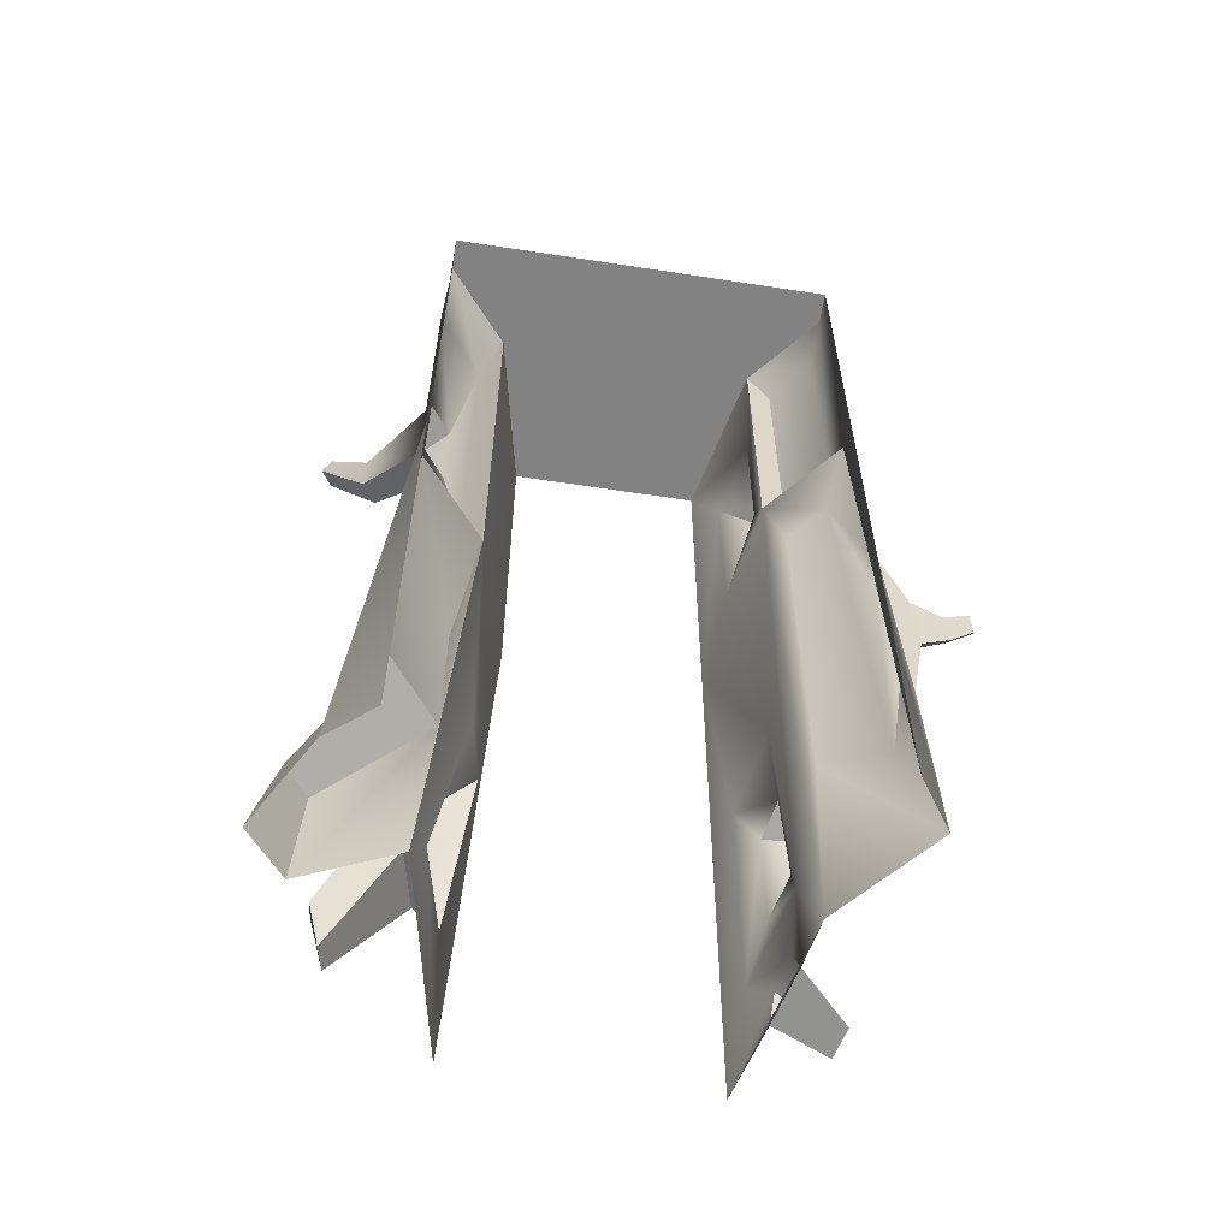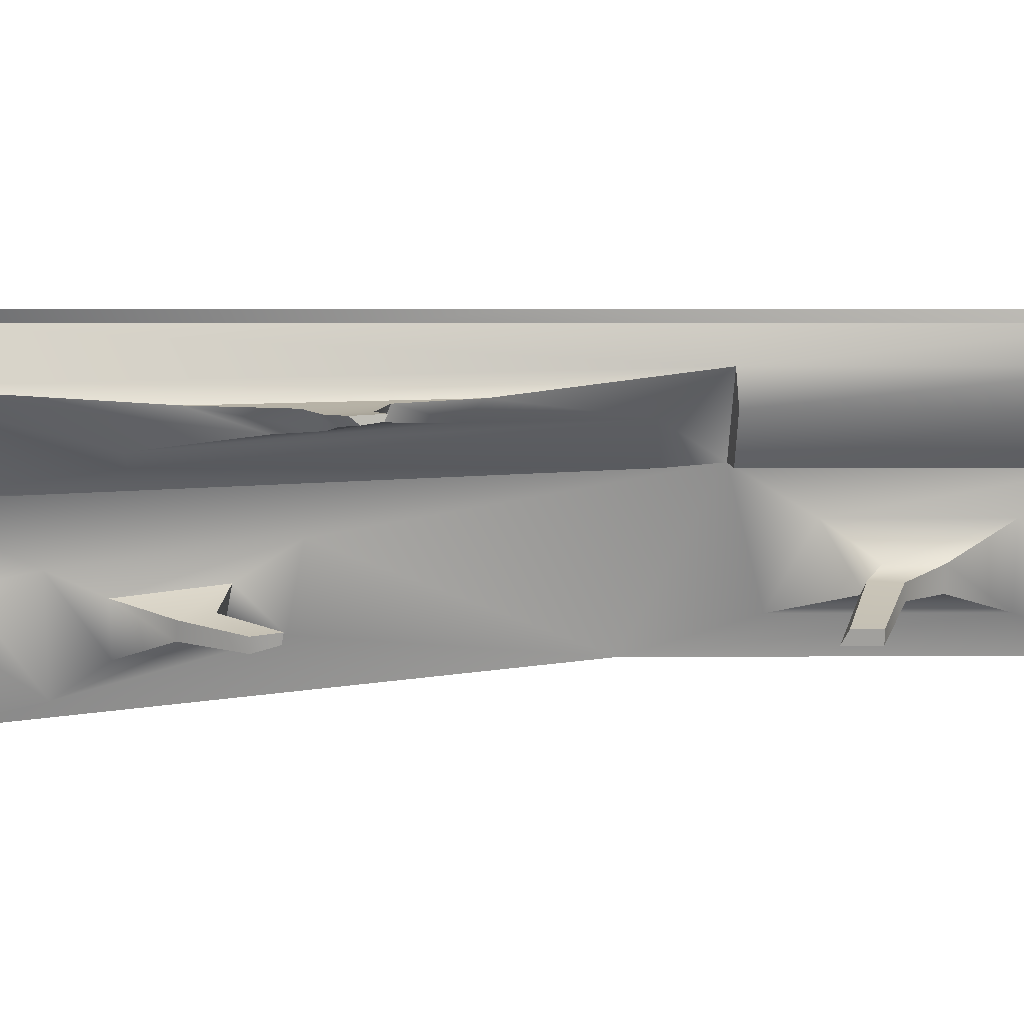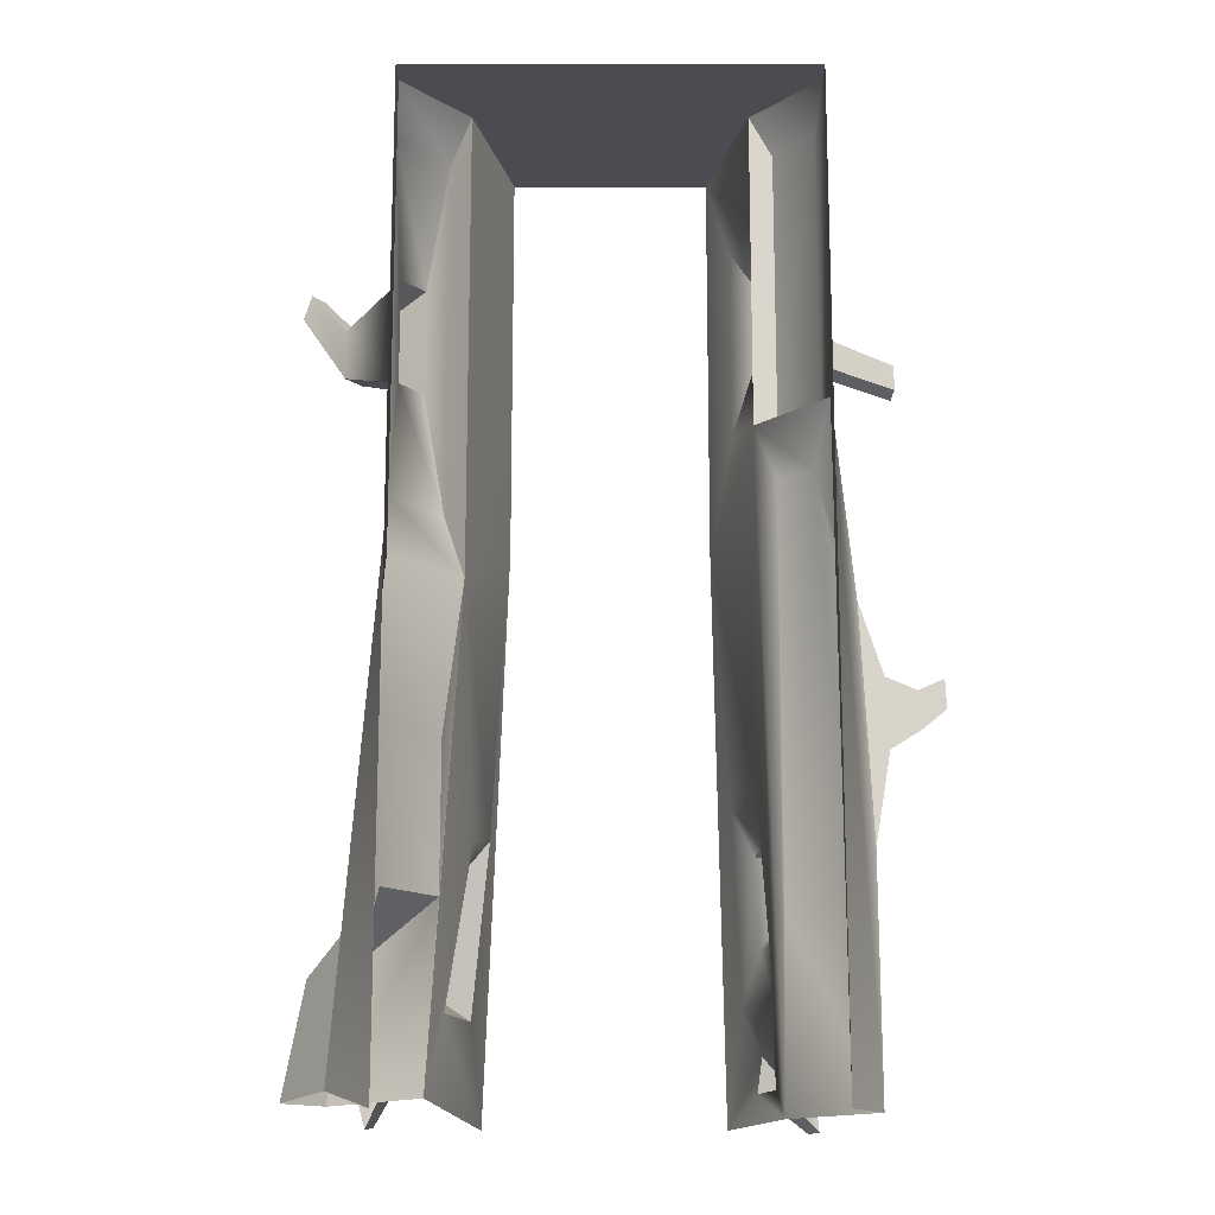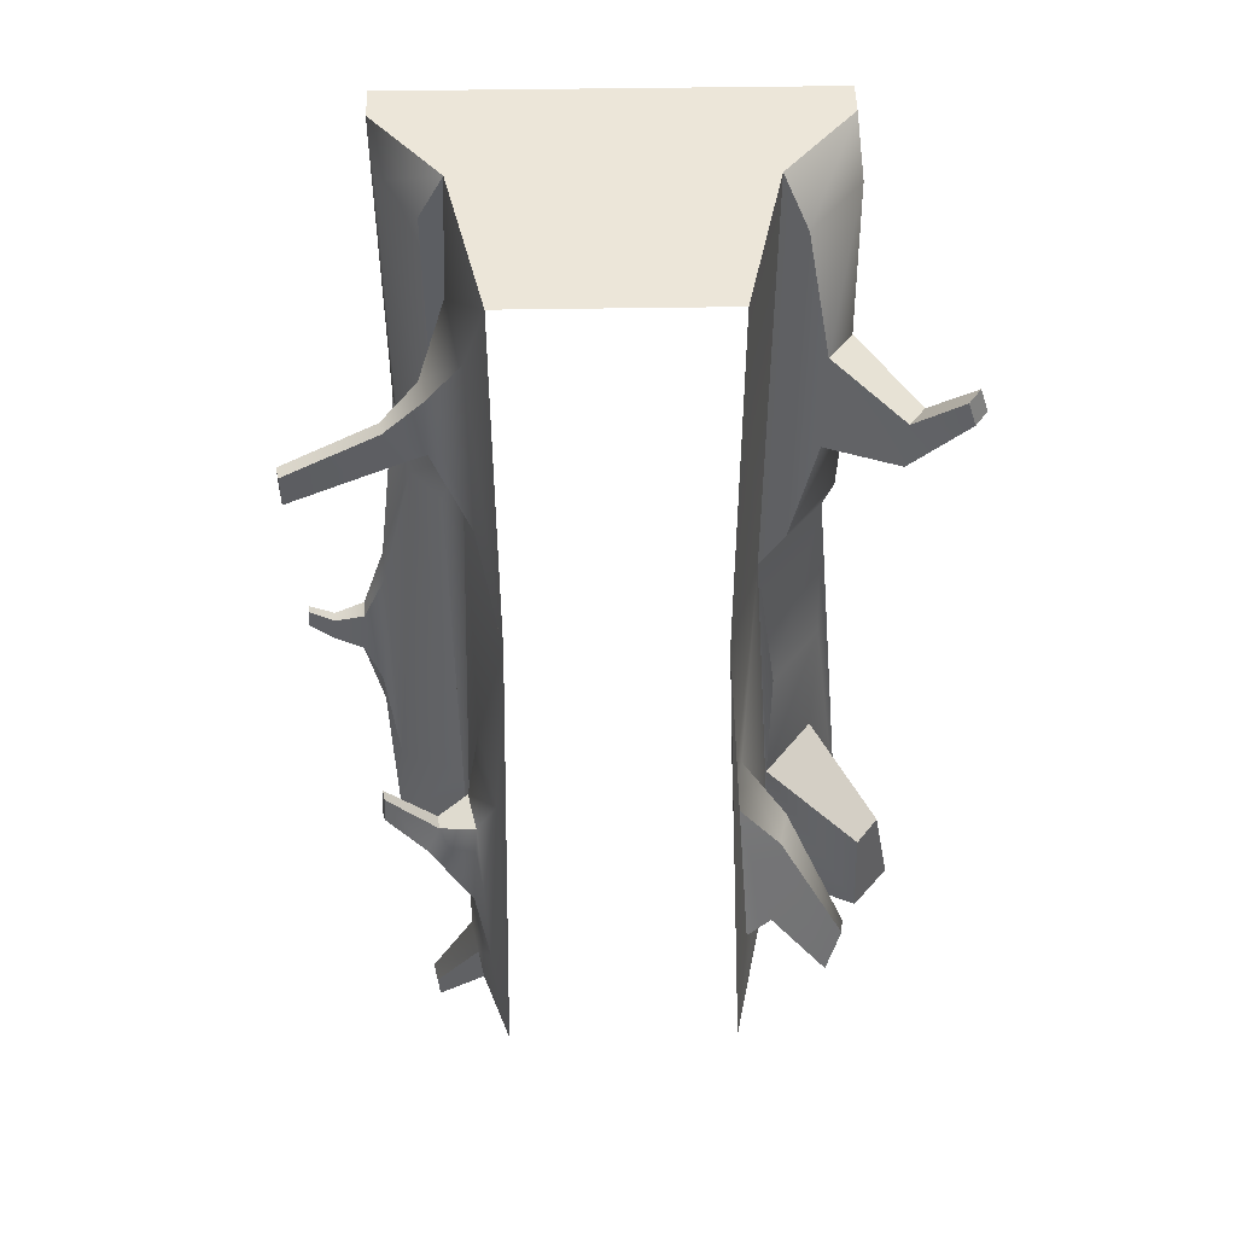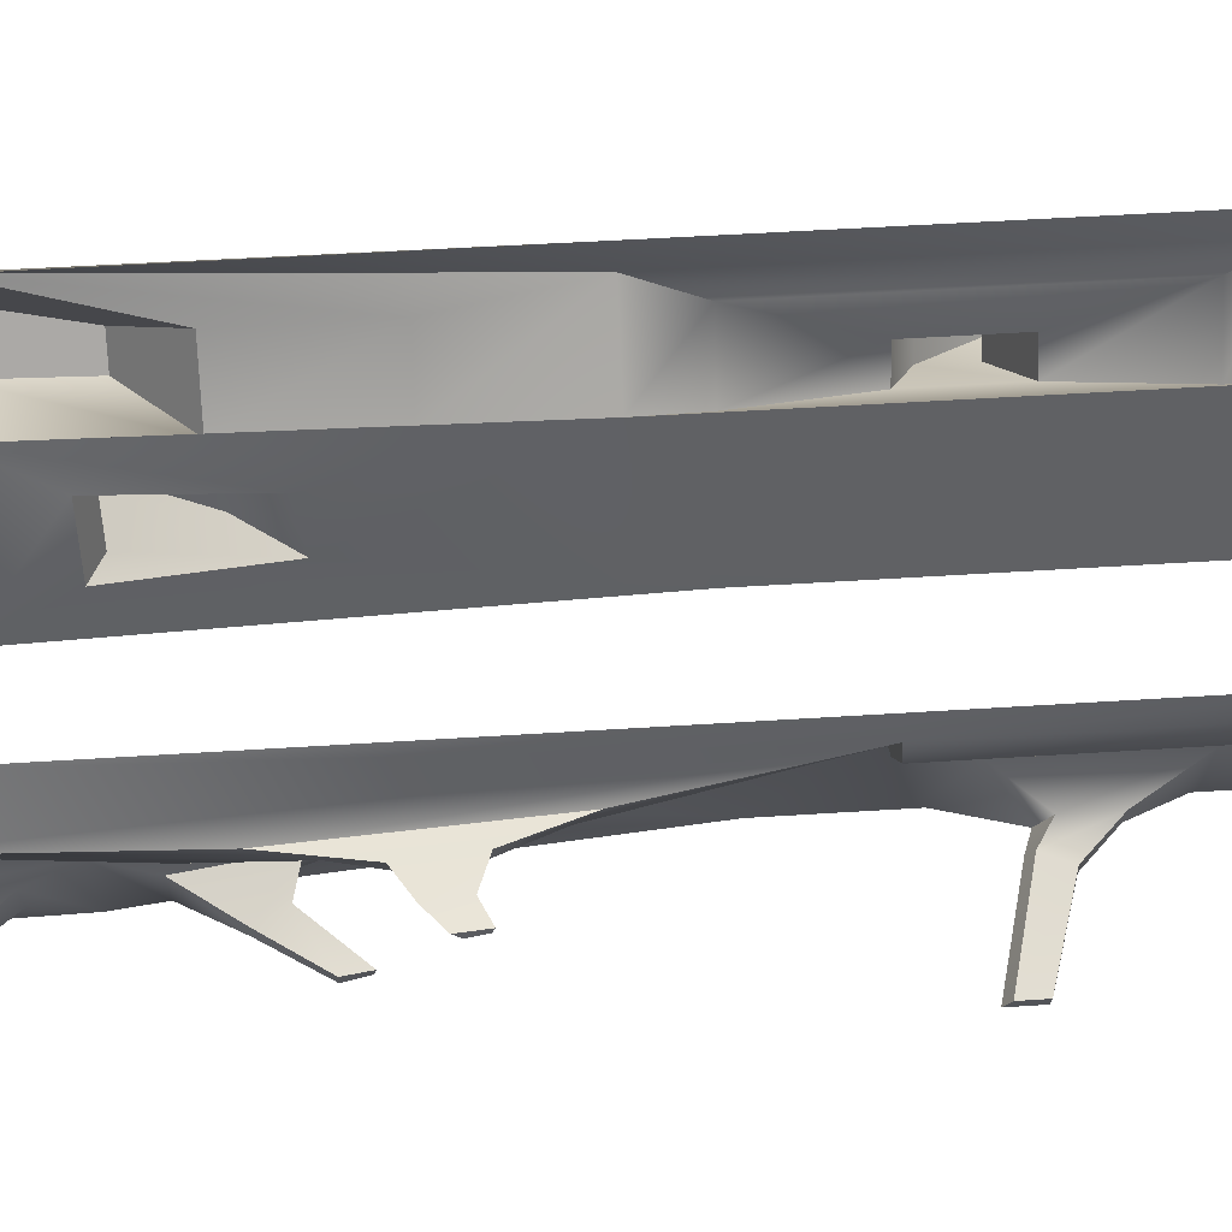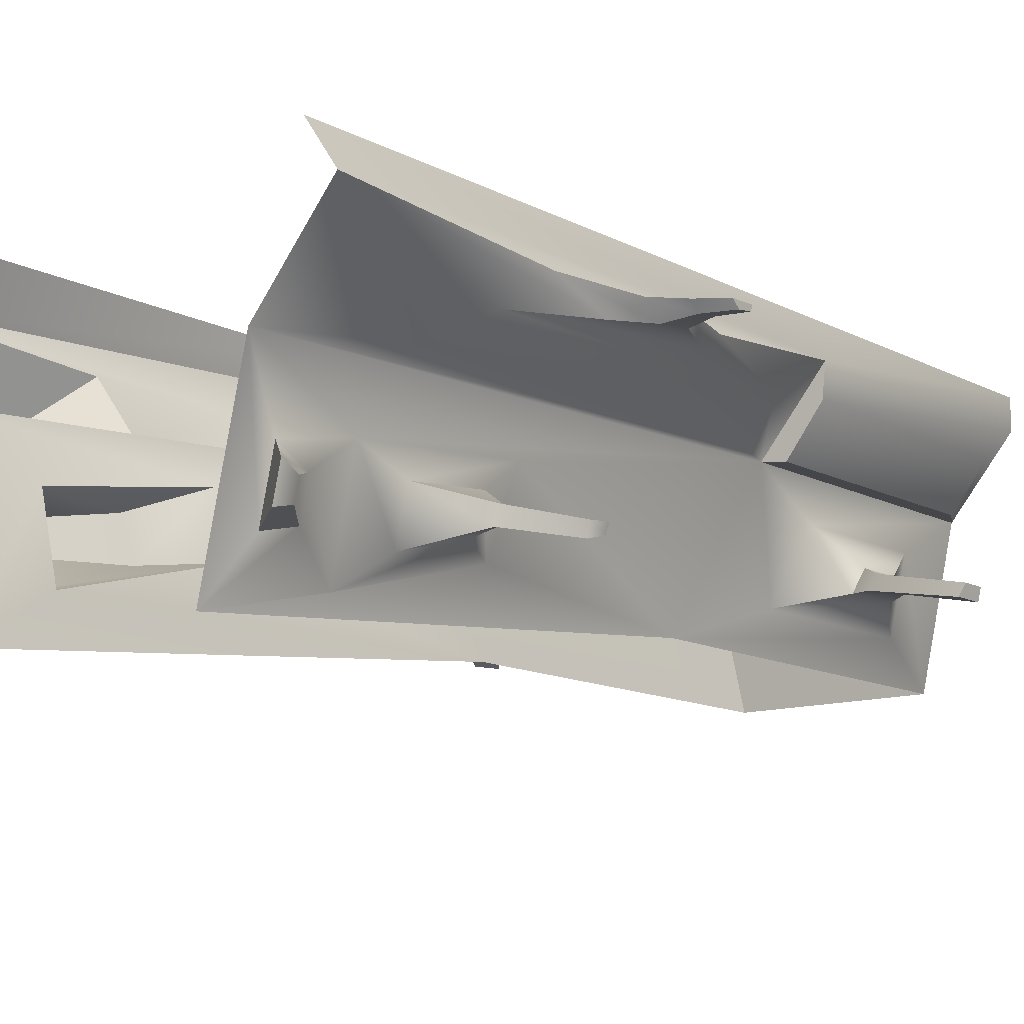
<metadata>
{"format":"obj","ext":"obj","renderer":"f3d","projection":"perspective","resolution":1024,"background":"white","views":[{"elev":-60.9,"azim":171.1,"up":"+Z"},{"elev":5.7,"azim":-91.0,"up":"+Y"},{"elev":-15.3,"azim":180.0,"up":"+Z"},{"elev":49.5,"azim":-1.0,"up":"+Z"},{"elev":53.8,"azim":-93.9,"up":"+Y"},{"elev":-12.1,"azim":-141.4,"up":"+Y"}]}
</metadata>
<code>
g MineWallHasNeighbourTree
v 0.4964 0.5 -0.25
v 1 0.5 -0.25
v 1 0.339 -0.25
v 0.6733 -0.04647 -0.25
v 0.4964 -0.8305 -0.25
v -0.4964 0.5 -0.25
v -0.4964 -0.8305 -0.25
v -0.6733 -0.04647 -0.25
v -1 0.5 -0.25
v -1 0.339 -0.25
v 0.4964 -0.8305 -0.25
v 0.6733 -0.04647 -0.25
v 0.6733 -0.04647 -2.585
v 0.4964 -0.8305 -2.25
v 0.5685 -0.6134 -3.716
v 0.6589 -0.8301 -4.541
v 0.6171 -1.112 -5.028
v 0.7579 -0.4227 -4.54
v 0.827 -0.1822 -4.938
v 0.6291 -0.3105 -3.765
v 0.8177 -0.6395 -4.011
v 0.8597 -0.4295 -4.046
v 1.174 -0.6505 -4.799
v 1.184 -0.5588 -4.82
v 1.124 -0.5928 -5.05
v 1.097 -0.7161 -5.038
v 1 0.339 -0.25
v 1 0.5 -0.25
v 1 0.5 -2.538
v 1 0.339 -2.585
v 1.024 0.1363 -0.4519
v 1.214 0.2751 -4.938
v 1 0.5 -5.025
v 1.024 0.1363 -2.241
v 1.005 -0.09362 -1.083
v 0.8949 -0.2358 -1.084
v 0.7828 -0.1713 -0.4519
v 1 0.339 -0.25
v 0.6733 -0.04647 -0.25
v 1.005 -0.09362 -1.61
v 1.295 -0.4017 -1.222
v 1.295 -0.4017 -1.471
v 1.487 -0.541 -0.9777
v 1.527 -0.541 -1.106
v 0.7828 -0.1713 -2.249
v 0.8949 -0.2358 -1.614
v 0.6733 -0.04647 -2.585
v 1 0.339 -2.585
v 0.7736 -0.1622 -3.308
v 1.014 0.1446 -3.3
v 1.214 0.2751 -4.938
v 0.7736 -0.1622 -4.046
v 1.014 0.1446 -4.046
v 0.5685 -0.6134 -3.716
v 0.7827 -0.7896 -4.462
v 0.6589 -0.8301 -4.541
v 0.8177 -0.6395 -4.011
v 1.097 -0.7161 -5.038
v 1.174 -0.6505 -4.799
v 0.6733 -0.04647 -0.25
v 0.7828 -0.1713 -2.249
v 0.6733 -0.04647 -2.585
v 0.7828 -0.1713 -0.4519
v 0.8949 -0.2358 -1.614
v 0.8949 -0.2358 -1.084
v 1.222 -0.4961 -1.474
v 1.222 -0.4961 -1.223
v 1.47 -0.6156 -1.113
v 1.43 -0.6156 -0.9848
v 0.6733 -0.04647 -2.585
v 0.7736 -0.1622 -3.308
v 0.7736 -0.1622 -4.046
v 0.827 -0.1822 -4.938
v 1.276 -0.3654 -4.963
v 1.25 -0.356 -4.41
v 1.214 0.2751 -4.938
v 1.458 -0.1498 -4.963
v 1.364 -0.2113 -4.41
v 1.014 0.1446 -4.046
v -0.7873 -0.0591 -1.822
v -0.6733 -0.04647 -1.839
v -1 0.339 -1.839
v -0.972 0.1769 -1.823
v -0.7873 -0.0591 -0.4523
v -0.6733 -0.04647 -0.25
v -0.6733 -0.04647 -1.839
v -0.7873 -0.0591 -1.822
v -1 0.339 -1.839
v -1.109 0.2274 -2.769
v -1.164 0.2051 -3.884
v -1.158 0.2751 -5.028
v -1 0.5 -5.025
v -1 0.5 -1.839
v -1 0.5 -0.25
v -1 0.339 -0.25
v -0.972 0.1769 -1.823
v -0.972 0.1769 -0.4523
v -0.7873 -0.0591 -1.822
v -0.6733 -0.04647 -0.25
v -0.7873 -0.0591 -0.4523
v 0.7827 -0.7896 -4.462
v 1.097 -0.7161 -5.038
v 1.124 -0.5928 -5.05
v 0.8512 -0.5073 -4.462
v 0.7579 -0.4227 -4.54
v 0.8597 -0.4295 -4.046
v 0.6291 -0.3105 -3.765
v 0.8512 -0.5073 -4.462
v 1.184 -0.5588 -4.82
v 1.124 -0.5928 -5.05
v 0.6589 -0.8301 -4.541
v 0.7827 -0.7896 -4.462
v 0.8512 -0.5073 -4.462
v 0.7579 -0.4227 -4.54
v 1.005 -0.09362 -1.083
v 1.295 -0.4017 -1.222
v 1.222 -0.4961 -1.223
v 0.8949 -0.2358 -1.084
v 0.8949 -0.2358 -1.614
v 1.295 -0.4017 -1.471
v 1.005 -0.09362 -1.61
v 1.222 -0.4961 -1.474
v 1.527 -0.541 -1.106
v 1.47 -0.6156 -1.113
v 1.43 -0.6156 -0.9848
v 1.487 -0.541 -0.9777
v 1.527 -0.541 -1.106
v 1.47 -0.6156 -1.113
v 1.295 -0.4017 -1.222
v 1.487 -0.541 -0.9777
v 1.43 -0.6156 -0.9848
v 1.222 -0.4961 -1.223
v 1.014 0.1446 -4.046
v 1.364 -0.2113 -4.41
v 1.25 -0.356 -4.41
v 0.7736 -0.1622 -4.046
v -0.7581 -0.5334 -4.876
v -0.9603 -0.6579 -5.061
v -0.9239 -0.8184 -5.061
v -0.6893 -0.8367 -4.876
v -0.867 -0.6614 -3.808
v -1.113 -0.6887 -3.53
v -1.125 -0.6389 -3.52
v -0.8759 -0.5996 -3.791
v -0.684 -0.6888 -3.779
v -0.867 -0.6614 -3.808
v -0.8759 -0.5996 -3.791
v -0.7276 -0.5055 -3.742
v -0.7648 -0.5584 -4.21
v -0.948 -0.6174 -3.932
v -0.9313 -0.7007 -3.939
v -0.711 -0.8055 -4.21
v -0.7484 -0.451 -4.464
v -0.6692 -0.3384 -3.468
v -0.7276 -0.5055 -3.742
v -0.6733 -0.04647 -1.839
v -0.4964 -0.8305 -2.25
v -0.5762 -0.7288 -3.545
v -0.684 -0.6888 -3.779
v -0.604 -0.6434 -1.684
v -0.5604 -1.112 -5.028
v -0.6338 -0.9773 -4.464
v -0.867 -0.6614 -3.808
v -0.9313 -0.7007 -3.939
v -1.113 -0.6887 -3.53
v -1.121 -0.7205 -3.647
v -0.6901 -0.2617 -1.484
v -0.7817 -0.5458 -1.315
v -0.8087 -0.4262 -1.253
v -0.7119 -0.7959 -4.705
v -0.6893 -0.8367 -4.876
v -0.7703 -0.1822 -5.028
v -0.7581 -0.5334 -4.876
v -0.751 -0.6149 -4.705
v -0.9603 -0.6579 -5.061
v -0.9566 -0.701 -4.97
v -0.9566 -0.701 -4.97
v -0.9359 -0.7968 -4.97
v -0.6733 -0.04647 -0.25
v -0.6901 -0.2617 -0.7105
v -0.4964 -0.8305 -0.25
v -0.604 -0.6434 -0.7105
v -0.8087 -0.4262 -1.01
v -0.9142 -0.4769 -1.327
v -0.9789 -0.4769 -1.194
v -0.8087 -0.4262 -1.01
v -0.7817 -0.5458 -1.01
v -0.9789 -0.4769 -1.194
v -0.9641 -0.5497 -1.187
v -0.9338 0.139 -2.125
v -1 0.339 -1.839
v -1.109 0.2274 -2.769
v -0.7786 -0.05931 -2.101
v -0.7786 -0.05931 -4.129
v -1.158 0.2751 -5.028
v -1.103 0.1372 -2.868
v -1.223 0.2144 -3.117
v -1.222 0.1457 -3.147
v -1.091 0.027 -4.11
v -1.158 0.09804 -3.562
v -1.158 0.09804 -3.562
v -1.164 0.2051 -3.884
v -1.222 0.1457 -3.147
v -1.238 0.116 -3.351
v -1.238 0.116 -3.351
v -1.239 0.1974 -3.445
v -1.371 0.1567 -3.191
v -1.38 0.1403 -3.304
v -1.38 0.1403 -3.304
v -1.492 0.166 -3.134
v -1.499 0.1535 -3.22
v -1.381 0.1852 -3.356
v -1.499 0.1535 -3.22
v -1.499 0.1878 -3.26
v -0.7276 -0.5055 -3.742
v -0.948 -0.6174 -3.932
v -0.7648 -0.5584 -4.21
v -0.8759 -0.5996 -3.791
v -1.135 -0.6533 -3.648
v -1.125 -0.6389 -3.52
v -1.113 -0.6887 -3.53
v -1.135 -0.6533 -3.648
v -1.125 -0.6389 -3.52
v -1.121 -0.7205 -3.647
v -0.948 -0.6174 -3.932
v -0.9313 -0.7007 -3.939
v -0.9359 -0.7968 -4.97
v -0.9239 -0.8184 -5.061
v -0.9603 -0.6579 -5.061
v -0.9566 -0.701 -4.97
v -0.6893 -0.8367 -4.876
v -0.9239 -0.8184 -5.061
v -0.9359 -0.7968 -4.97
v -0.7119 -0.7959 -4.705
v -1.109 0.2274 -2.769
v -1.239 0.1974 -3.445
v -1.164 0.2051 -3.884
v -1.223 0.2144 -3.117
v -1.381 0.1852 -3.356
v -1.372 0.1946 -3.175
v -1.499 0.1878 -3.26
v -1.493 0.195 -3.122
v -1.222 0.1457 -3.147
v -1.371 0.1567 -3.191
v -1.372 0.1946 -3.175
v -1.223 0.2144 -3.117
v -1.499 0.1535 -3.22
v -1.499 0.1878 -3.26
v -1.493 0.195 -3.122
v -1.492 0.166 -3.134
v -1.371 0.1567 -3.191
v -1.492 0.166 -3.134
v -1.493 0.195 -3.122
v -1.372 0.1946 -3.175
v -0.9641 -0.5497 -1.187
v -1.396 -0.6546 -1.332
v -1.41 -0.5916 -1.332
v -0.9789 -0.4769 -1.194
v -0.8087 -0.4262 -1.253
v -0.9142 -0.4769 -1.327
v -0.8827 -0.5497 -1.354
v -0.7817 -0.5458 -1.315
v -1.41 -0.5916 -1.332
v -1.396 -0.6546 -1.332
v -1.396 -0.6546 -1.492
v -1.41 -0.5916 -1.459
v -0.9142 -0.4769 -1.327
v -1.41 -0.5916 -1.459
v -1.396 -0.6546 -1.492
v -0.8827 -0.5497 -1.354
v -0.9789 -0.4769 -1.194
v -1.41 -0.5916 -1.332
v -1.41 -0.5916 -1.459
v -0.9142 -0.4769 -1.327
v 1.276 -0.3654 -4.963
v 1.25 -0.356 -4.41
v 1.364 -0.2113 -4.41
v 1.458 -0.1498 -4.963
v -0.7817 -0.5458 -1.01
v -0.7817 -0.5458 -1.315
v -0.9641 -0.5497 -1.187
v -0.8827 -0.5497 -1.354
v -1.396 -0.6546 -1.332
v -1.396 -0.6546 -1.492
g MineWallHasNeighbourTree_0
f 3 2 1
f 1 4 3
f 1 5 4
f 5 1 6
f 7 5 6
f 8 7 6
f 6 9 8
f 9 10 8
g MineWallHasNeighbourTree_1
f 13 12 11
f 14 13 11
f 13 14 15
f 15 14 16
f 14 17 16
f 16 17 18
f 17 19 18
f 18 19 20
f 19 13 20
f 20 13 15
f 15 21 20
f 21 22 20
f 21 23 22
f 23 24 22
f 24 23 25
f 23 26 25
f 29 28 27
f 30 29 27
f 27 31 30
f 30 32 29
f 32 33 29
f 31 34 30
f 31 35 34
f 36 35 31
f 37 36 31
f 37 31 38
f 39 37 38
f 35 40 34
f 35 41 40
f 41 42 40
f 41 43 42
f 43 44 42
f 34 40 45
f 40 46 45
f 34 45 47
f 48 34 47
f 47 49 48
f 49 50 48
f 48 50 51
f 49 52 50
f 50 53 51
f 52 53 50
f 56 55 54
f 55 57 54
f 55 58 57
f 58 59 57
f 62 61 60
f 61 63 60
f 61 64 63
f 64 65 63
f 64 66 65
f 66 67 65
f 66 68 67
f 68 69 67
f 72 71 70
f 73 72 70
f 73 74 72
f 74 75 72
f 78 77 76
f 79 78 76
f 82 81 80
f 83 82 80
f 86 85 84
f 87 86 84
f 90 89 88
f 91 90 88
f 92 91 88
f 93 92 88
f 93 88 94
f 88 95 94
f 95 88 96
f 97 95 96
f 96 98 97
f 99 95 97
f 98 100 97
f 100 99 97
f 103 102 101
f 104 103 101
f 107 106 105
f 106 108 105
f 106 109 108
f 109 110 108
f 113 112 111
f 114 113 111
f 117 116 115
f 118 117 115
f 121 120 119
f 120 122 119
f 120 123 122
f 123 124 122
f 127 126 125
f 128 127 125
f 131 130 129
f 132 131 129
f 135 134 133
f 136 135 133
f 139 138 137
f 140 139 137
f 143 142 141
f 144 143 141
f 147 146 145
f 148 147 145
f 151 150 149
f 152 151 149
f 152 149 153
f 153 149 154
f 149 155 154
f 154 156 153
f 157 156 154
f 154 155 158
f 158 157 154
f 155 159 158
f 157 160 156
f 161 157 158
f 158 159 162
f 162 161 158
f 159 152 162
f 162 152 153
f 159 163 152
f 163 164 152
f 163 165 164
f 165 166 164
f 160 167 156
f 160 168 167
f 168 169 167
f 161 162 170
f 171 161 170
f 172 161 171
f 173 172 171
f 170 162 174
f 162 153 174
f 153 172 173
f 174 153 173
f 156 172 153
f 173 175 174
f 175 176 174
f 174 177 170
f 177 178 170
f 156 167 179
f 167 180 179
f 179 180 181
f 167 169 180
f 180 182 181
f 169 183 180
f 169 184 183
f 184 185 183
f 180 186 182
f 186 187 182
f 186 188 187
f 188 189 187
f 156 191 190
f 191 192 190
f 193 156 190
f 172 156 193
f 194 172 193
f 193 190 194
f 195 172 194
f 192 196 190
f 192 197 196
f 197 198 196
f 190 199 194
f 199 195 194
f 190 196 199
f 199 200 195
f 196 201 199
f 200 202 195
f 196 203 201
f 200 204 202
f 203 205 201
f 204 206 202
f 203 207 205
f 204 208 206
f 207 209 205
f 207 210 209
f 210 211 209
f 208 212 206
f 208 213 212
f 213 214 212
f 217 216 215
f 216 218 215
f 216 219 218
f 219 220 218
f 223 222 221
f 222 224 221
f 224 222 225
f 226 224 225
f 229 228 227
f 230 229 227
f 233 232 231
f 234 233 231
f 237 236 235
f 236 238 235
f 236 239 238
f 239 240 238
f 239 241 240
f 241 242 240
f 245 244 243
f 246 245 243
f 249 248 247
f 250 249 247
f 253 252 251
f 254 253 251
f 257 256 255
f 258 257 255
f 261 260 259
f 262 261 259
f 265 264 263
f 266 265 263
f 269 268 267
f 270 269 267
f 273 272 271
f 274 273 271
g MineWallHasNeighbourTree_2
f 277 276 275
f 278 277 275
f 181 182 157
f 182 160 157
f 182 279 160
f 279 280 160
f 279 281 280
f 281 282 280
f 281 283 282
f 283 284 282

</code>
